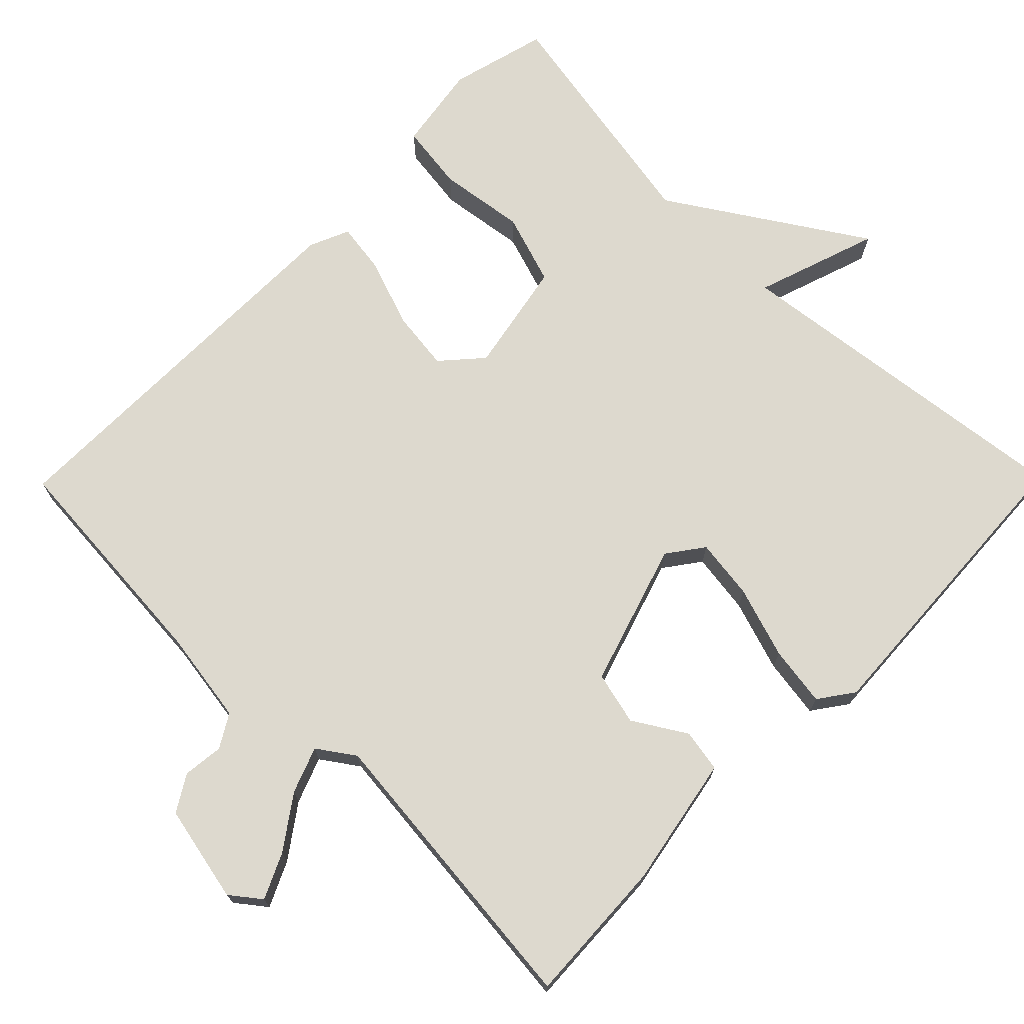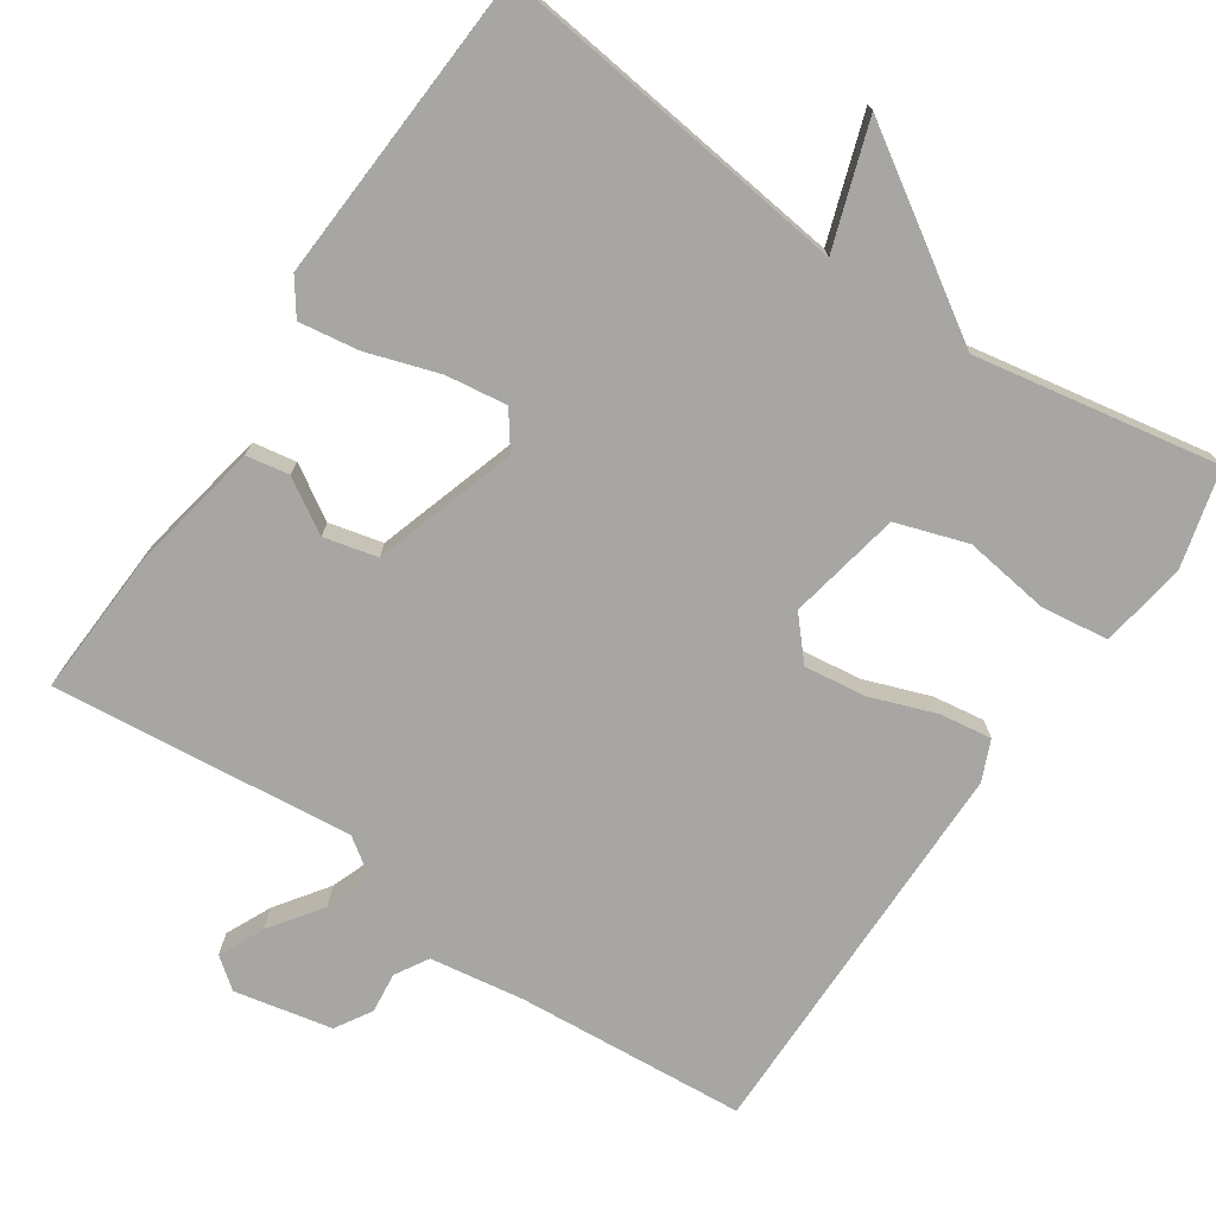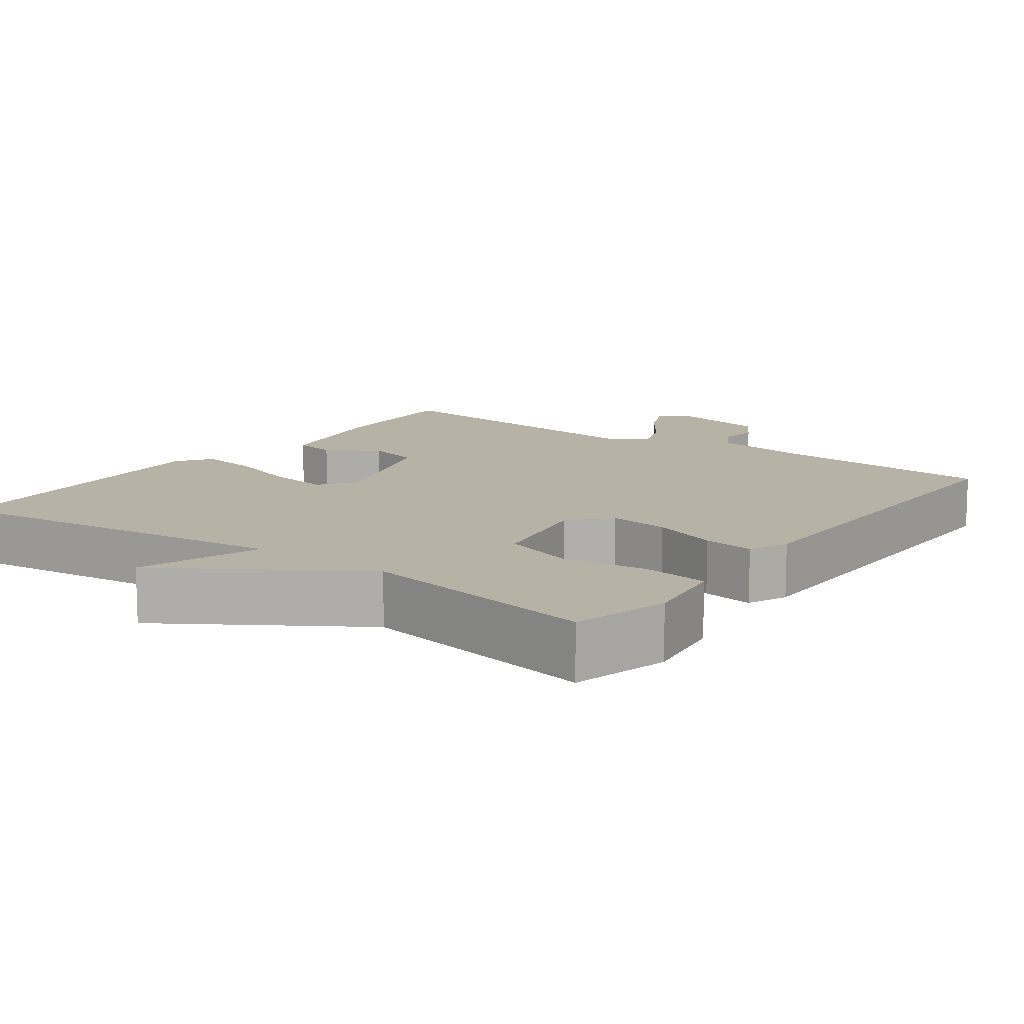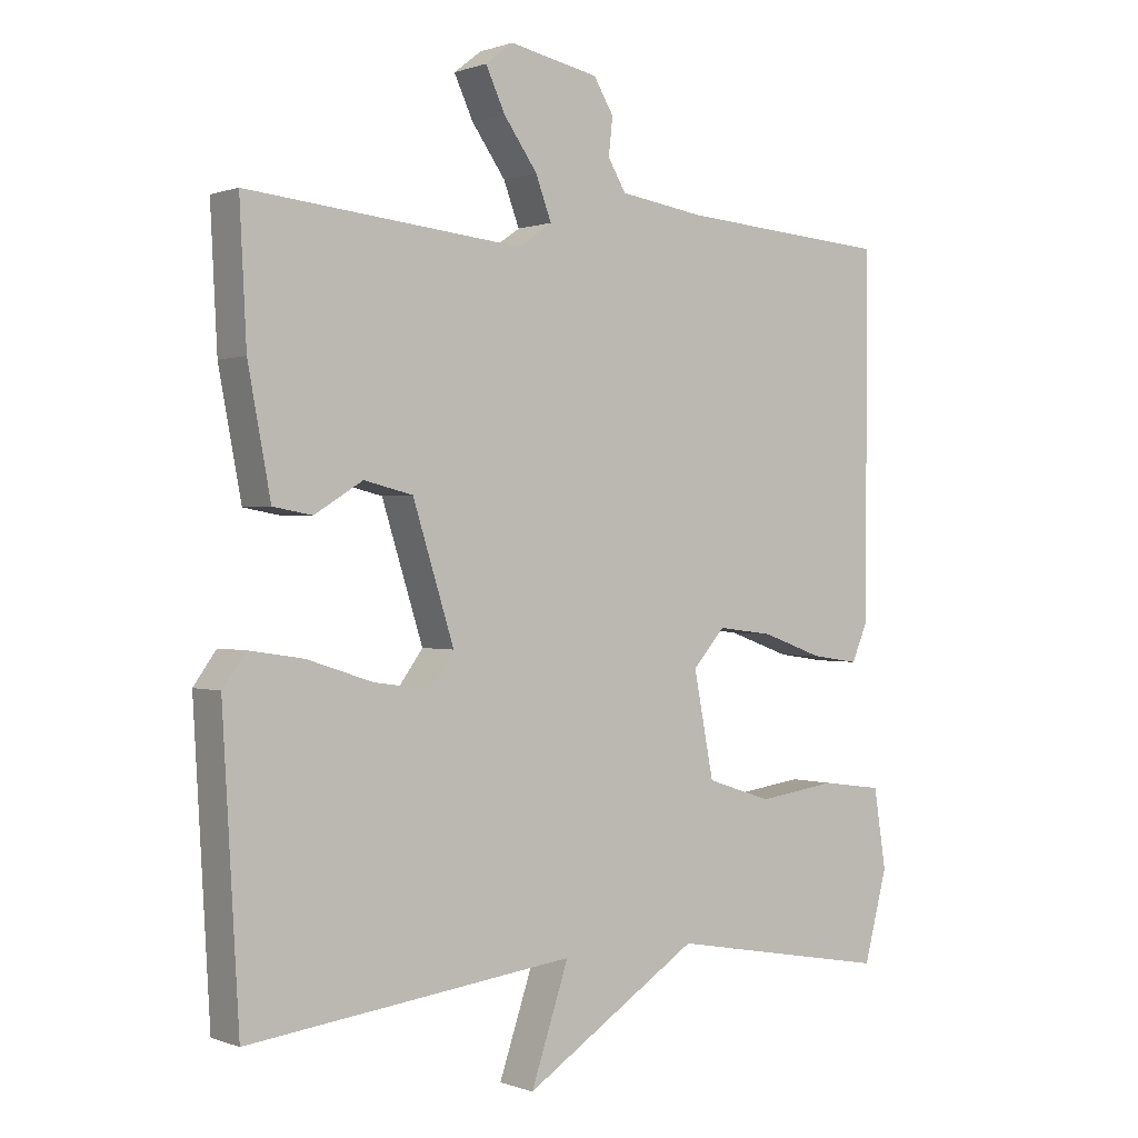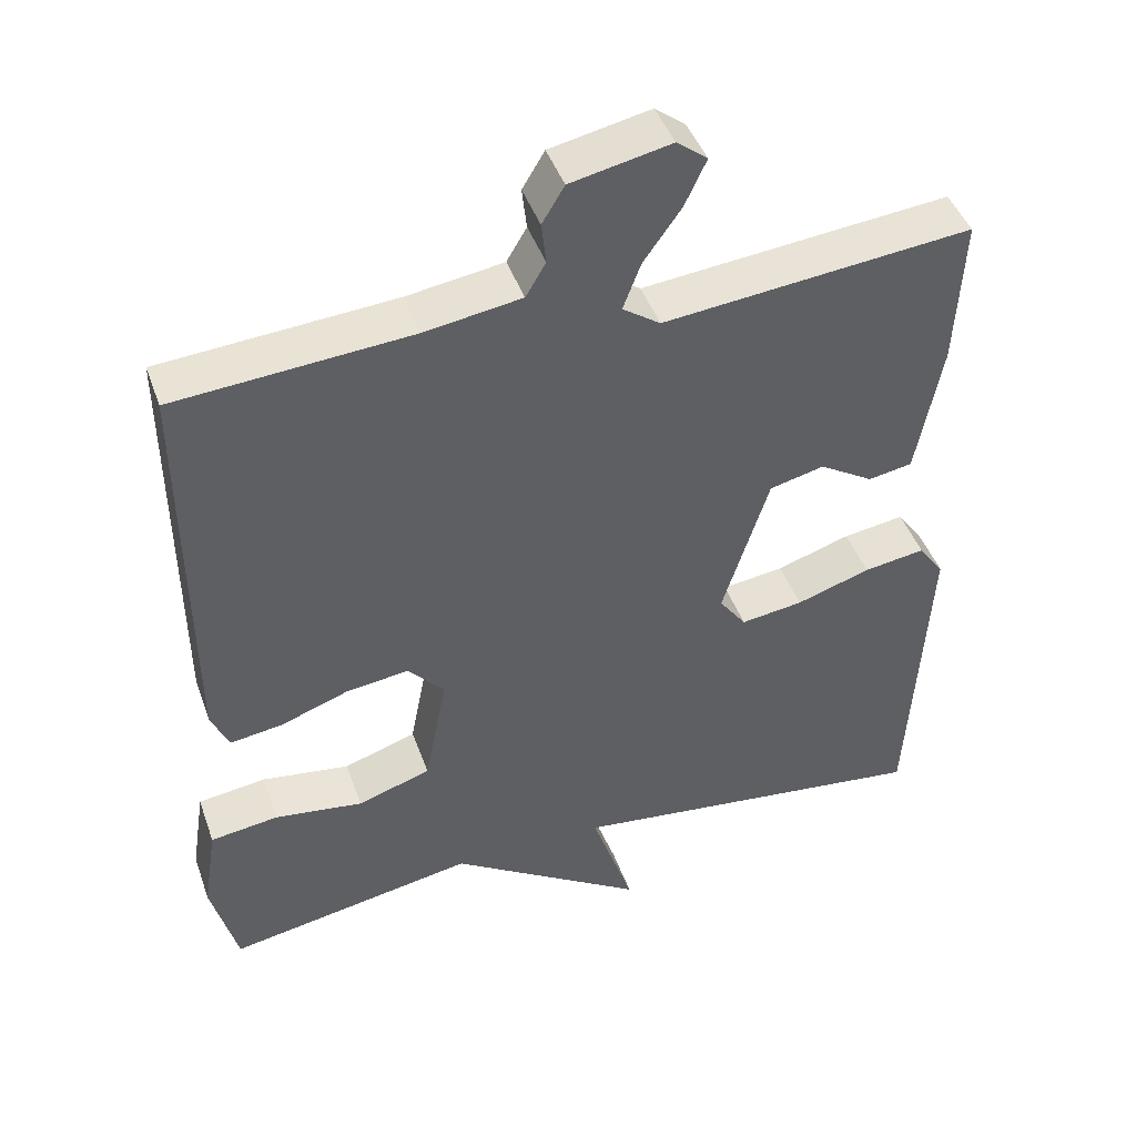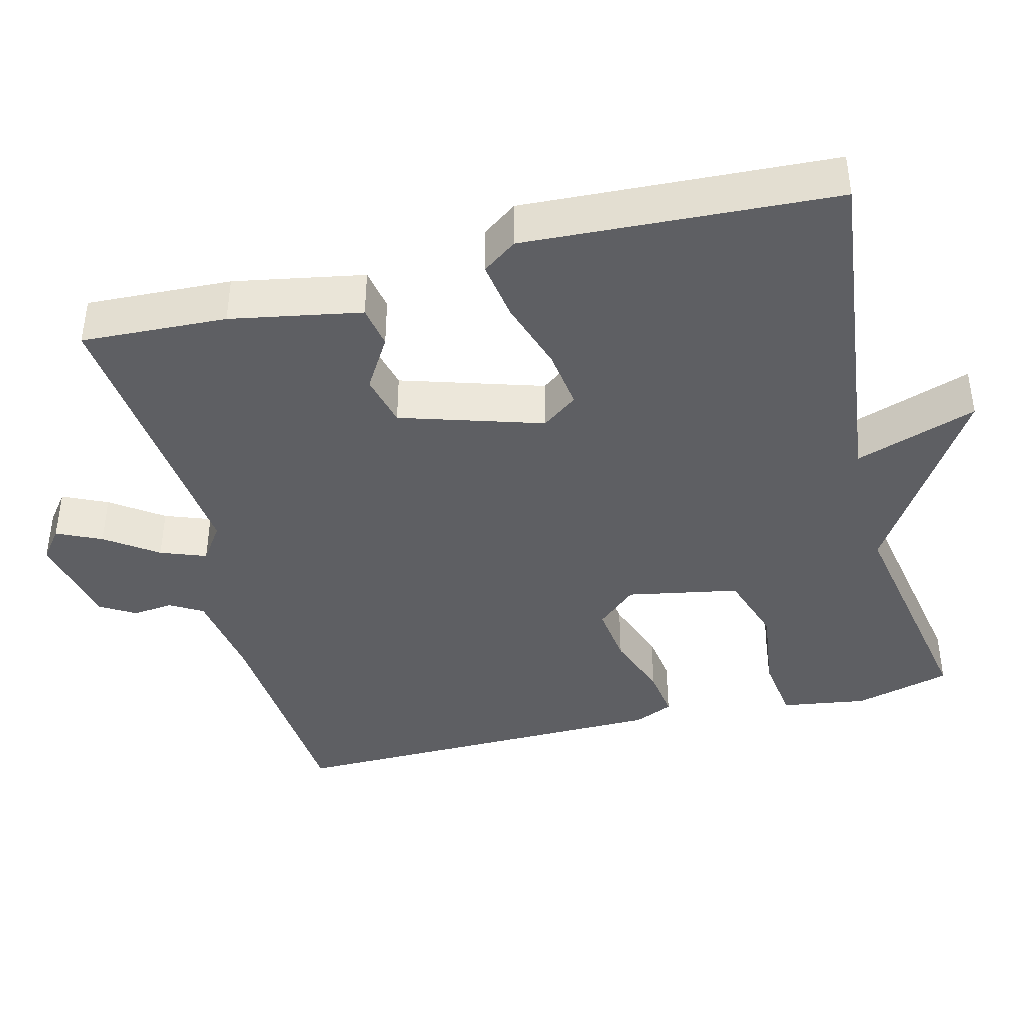
<metadata>
{"format":"obj","ext":"obj","renderer":"f3d","projection":"perspective","resolution":1024,"background":"white","views":[{"elev":71.8,"azim":44.6,"up":"+Y"},{"elev":-74.2,"azim":146.0,"up":"+Y"},{"elev":12.2,"azim":-143.7,"up":"+Y"},{"elev":0.4,"azim":143.2,"up":"+Z"},{"elev":44.5,"azim":-19.0,"up":"+Z"},{"elev":-41.0,"azim":104.4,"up":"+Y"}]}
</metadata>
<code>
v 0.5 0.07 0.5
v 0.49 0.07 0.305
v 0.457 0.07 0.13
v 0.4 0.07 0.12
v 0.33 0.07 0.163
v 0.259 0.07 0.146
v 0.199 0.07 -0.044
v 0.234 0.07 -0.092
v 0.315 0.07 -0.081
v 0.411 0.07 -0.05
v 0.491 0.07 -0.038
v 0.524 0.07 -0.084
v 0.5 0.07 -0.5
v 0.024 0.07 -0.442
v 0.079 0.07 -0.606
v -0.176 0.07 -0.442
v -0.5 0.07 -0.5
v -0.534 0.07 -0.37
v -0.516 0.07 -0.255
v -0.427 0.07 -0.243
v -0.312 0.07 -0.259
v -0.217 0.07 -0.228
v -0.188 0.07 -0.078
v -0.235 0.07 -0.025
v -0.316 0.07 -0.035
v -0.405 0.07 -0.067
v -0.474 0.07 -0.077
v -0.497 0.07 -0.024
v -0.5 0.07 0.5
v -0.194 0.07 0.523
v -0.069 0.07 0.542
v -0.043 0.07 0.586
v -0.049 0.07 0.64
v -0.02 0.07 0.688
v 0.11 0.07 0.715
v 0.15 0.07 0.684
v 0.122 0.07 0.624
v 0.073 0.07 0.555
v 0.05 0.07 0.494
v 0.099 0.07 0.46
v 0.5 0 0.5
v 0.49 0 0.305
v 0.457 0 0.13
v 0.4 0 0.12
v 0.33 0 0.163
v 0.259 0 0.146
v 0.199 0 -0.044
v 0.234 0 -0.092
v 0.315 0 -0.081
v 0.411 0 -0.05
v 0.491 0 -0.038
v 0.524 0 -0.084
v 0.5 0 -0.5
v 0.024 0 -0.442
v 0.079 0 -0.606
v -0.176 0 -0.442
v -0.5 0 -0.5
v -0.534 0 -0.37
v -0.516 0 -0.255
v -0.427 0 -0.243
v -0.312 0 -0.259
v -0.217 0 -0.228
v -0.188 0 -0.078
v -0.235 0 -0.025
v -0.316 0 -0.035
v -0.405 0 -0.067
v -0.474 0 -0.077
v -0.497 0 -0.024
v -0.5 0 0.5
v -0.194 0 0.523
v -0.069 0 0.542
v -0.043 0 0.586
v -0.049 0 0.64
v -0.02 0 0.688
v 0.11 0 0.715
v 0.15 0 0.684
v 0.122 0 0.624
v 0.073 0 0.555
v 0.05 0 0.494
v 0.099 0 0.46
f 36 37 38
f 35 36 38
f 34 35 38
f 33 34 38
f 32 33 38
f 31 32 38 39
f 30 31 39 40
f 29 30 40
f 28 29 40
f 27 28 40
f 26 27 40
f 25 26 40
f 19 20 21
f 18 19 21
f 17 18 21
f 16 17 21
f 16 21 22
f 15 16 22
f 14 15 22
f 12 13 14
f 11 12 14
f 10 11 14
f 9 10 14
f 8 9 14 22
f 7 8 22 23
f 3 4 5
f 2 3 5
f 1 2 5
f 40 1 5
f 40 5 6
f 24 25 40 6
f 6 7 23 24
f 78 77 76
f 78 76 75
f 78 75 74
f 78 74 73
f 78 73 72
f 79 78 72 71
f 80 79 71 70
f 80 70 69
f 80 69 68
f 80 68 67
f 80 67 66
f 80 66 65
f 61 60 59
f 61 59 58
f 61 58 57
f 61 57 56
f 62 61 56
f 62 56 55
f 62 55 54
f 54 53 52
f 54 52 51
f 54 51 50
f 54 50 49
f 62 54 49 48
f 63 62 48 47
f 45 44 43
f 45 43 42
f 45 42 41
f 45 41 80
f 46 45 80
f 46 80 65 64
f 64 63 47 46
f 1 41 42 2
f 2 42 43 3
f 3 43 44 4
f 4 44 45 5
f 5 45 46 6
f 6 46 47 7
f 7 47 48 8
f 8 48 49 9
f 9 49 50 10
f 10 50 51 11
f 11 51 52 12
f 12 52 53 13
f 13 53 54 14
f 14 54 55 15
f 15 55 56 16
f 16 56 57 17
f 17 57 58 18
f 18 58 59 19
f 19 59 60 20
f 20 60 61 21
f 21 61 62 22
f 22 62 63 23
f 23 63 64 24
f 24 64 65 25
f 25 65 66 26
f 26 66 67 27
f 27 67 68 28
f 28 68 69 29
f 29 69 70 30
f 30 70 71 31
f 31 71 72 32
f 32 72 73 33
f 33 73 74 34
f 34 74 75 35
f 35 75 76 36
f 36 76 77 37
f 37 77 78 38
f 38 78 79 39
f 39 79 80 40
f 40 80 41 1

</code>
